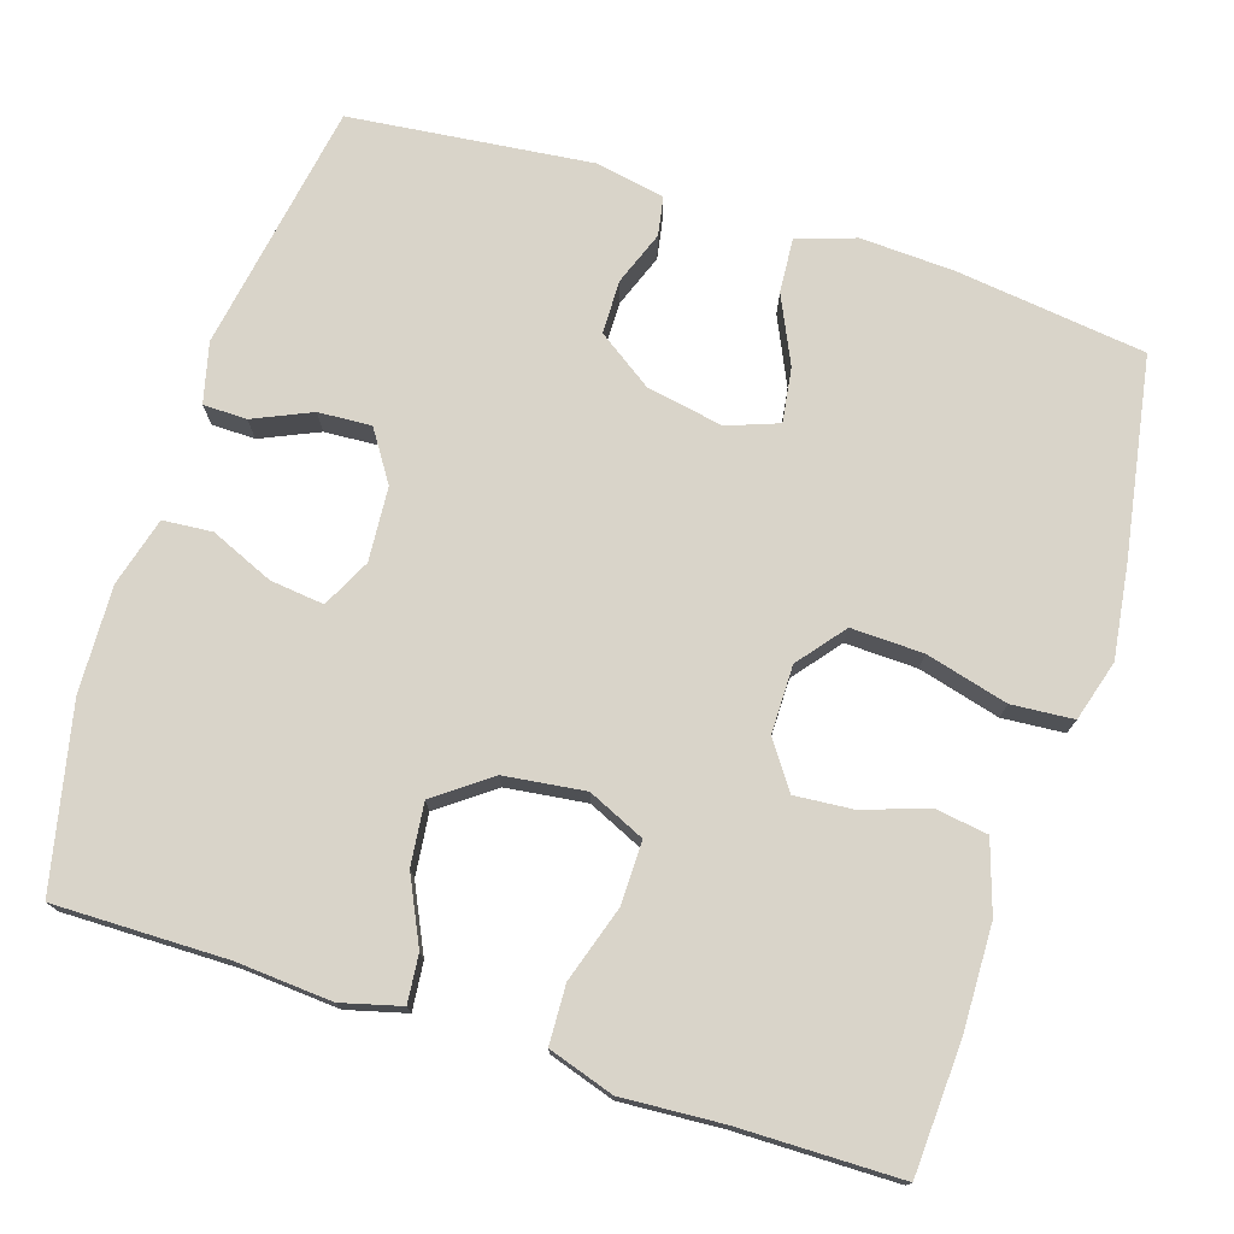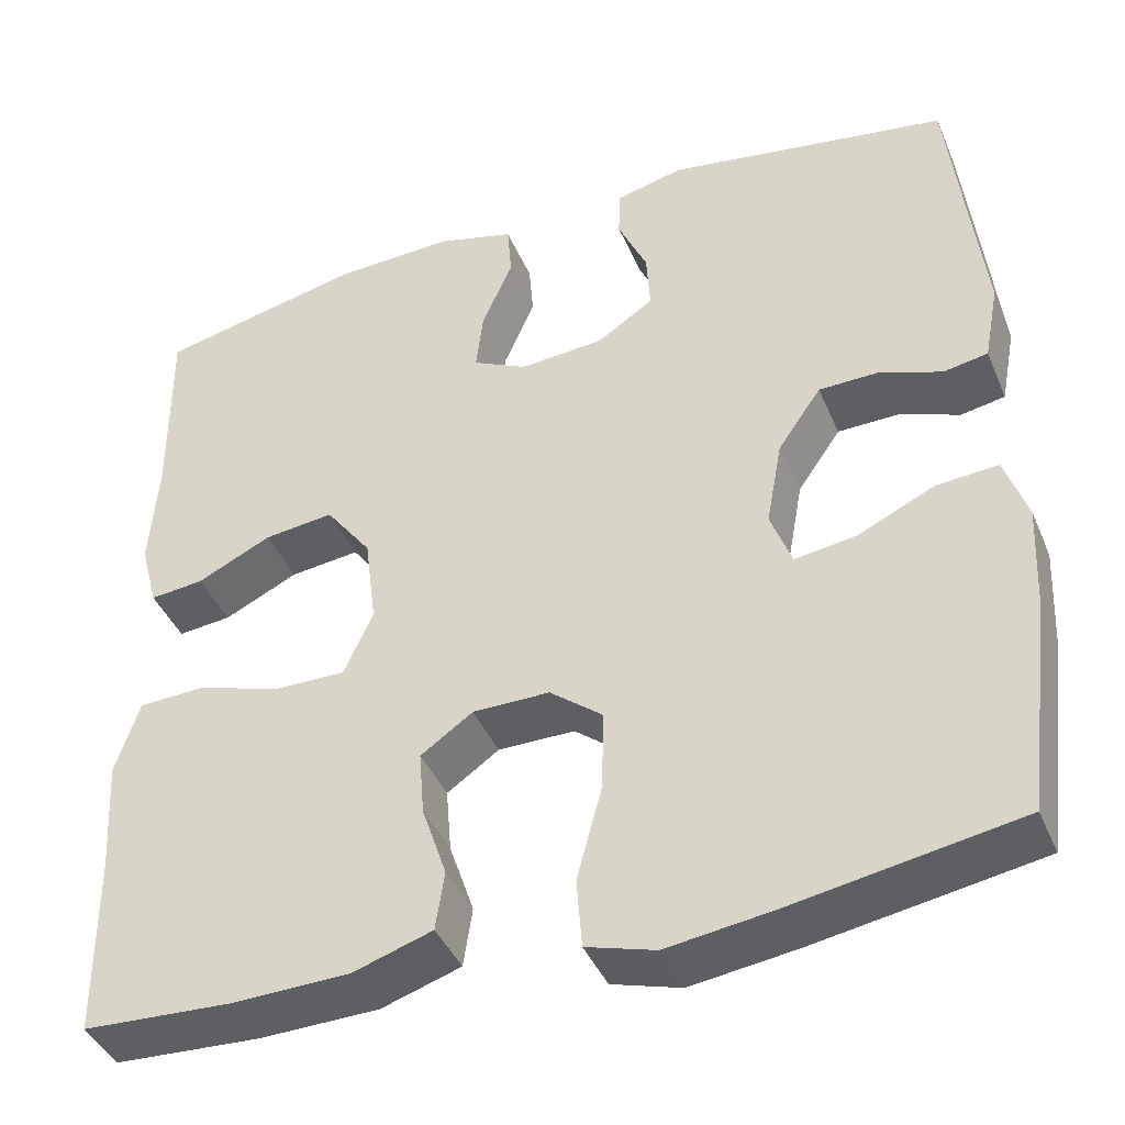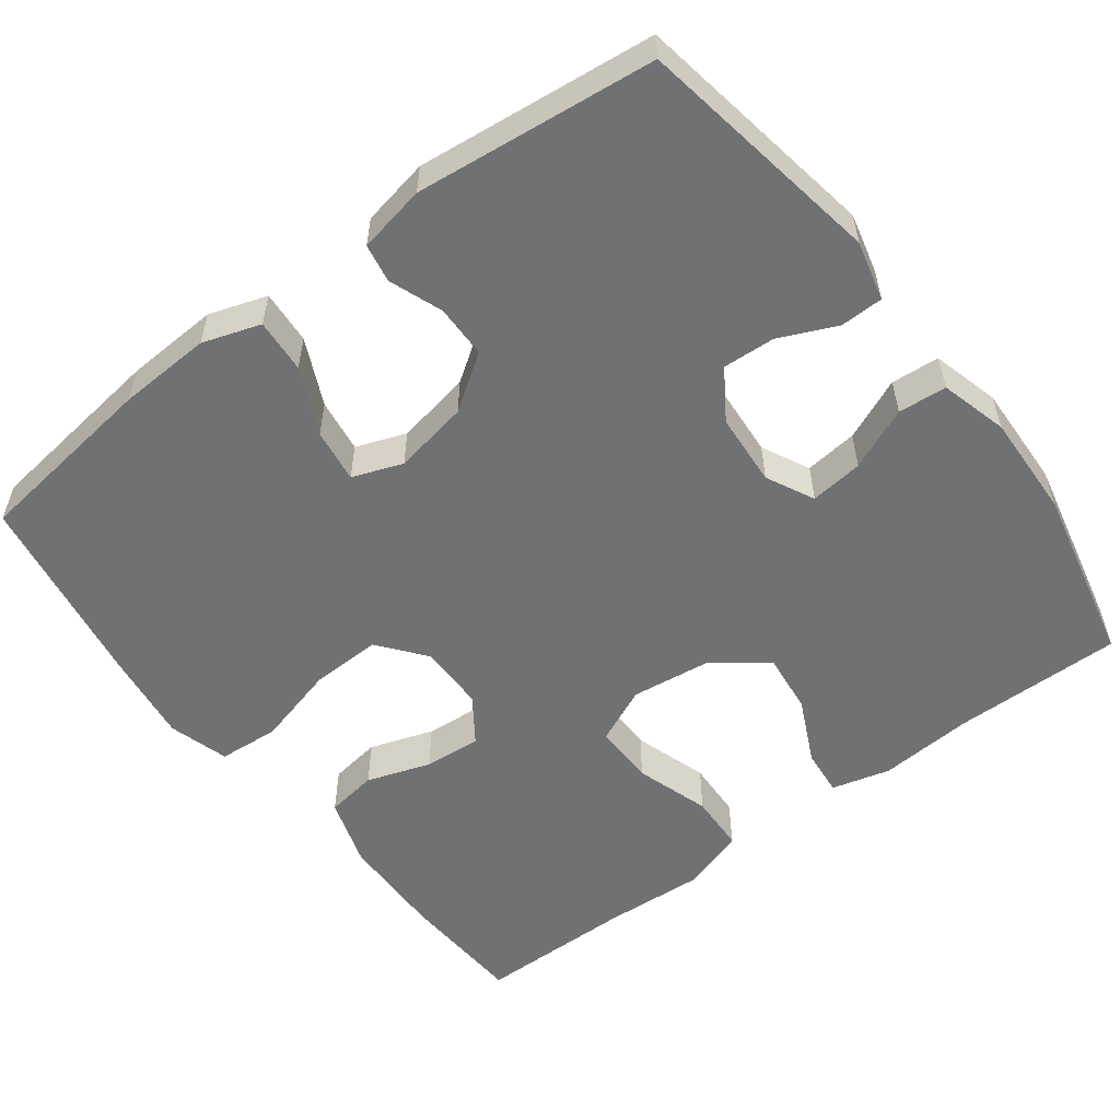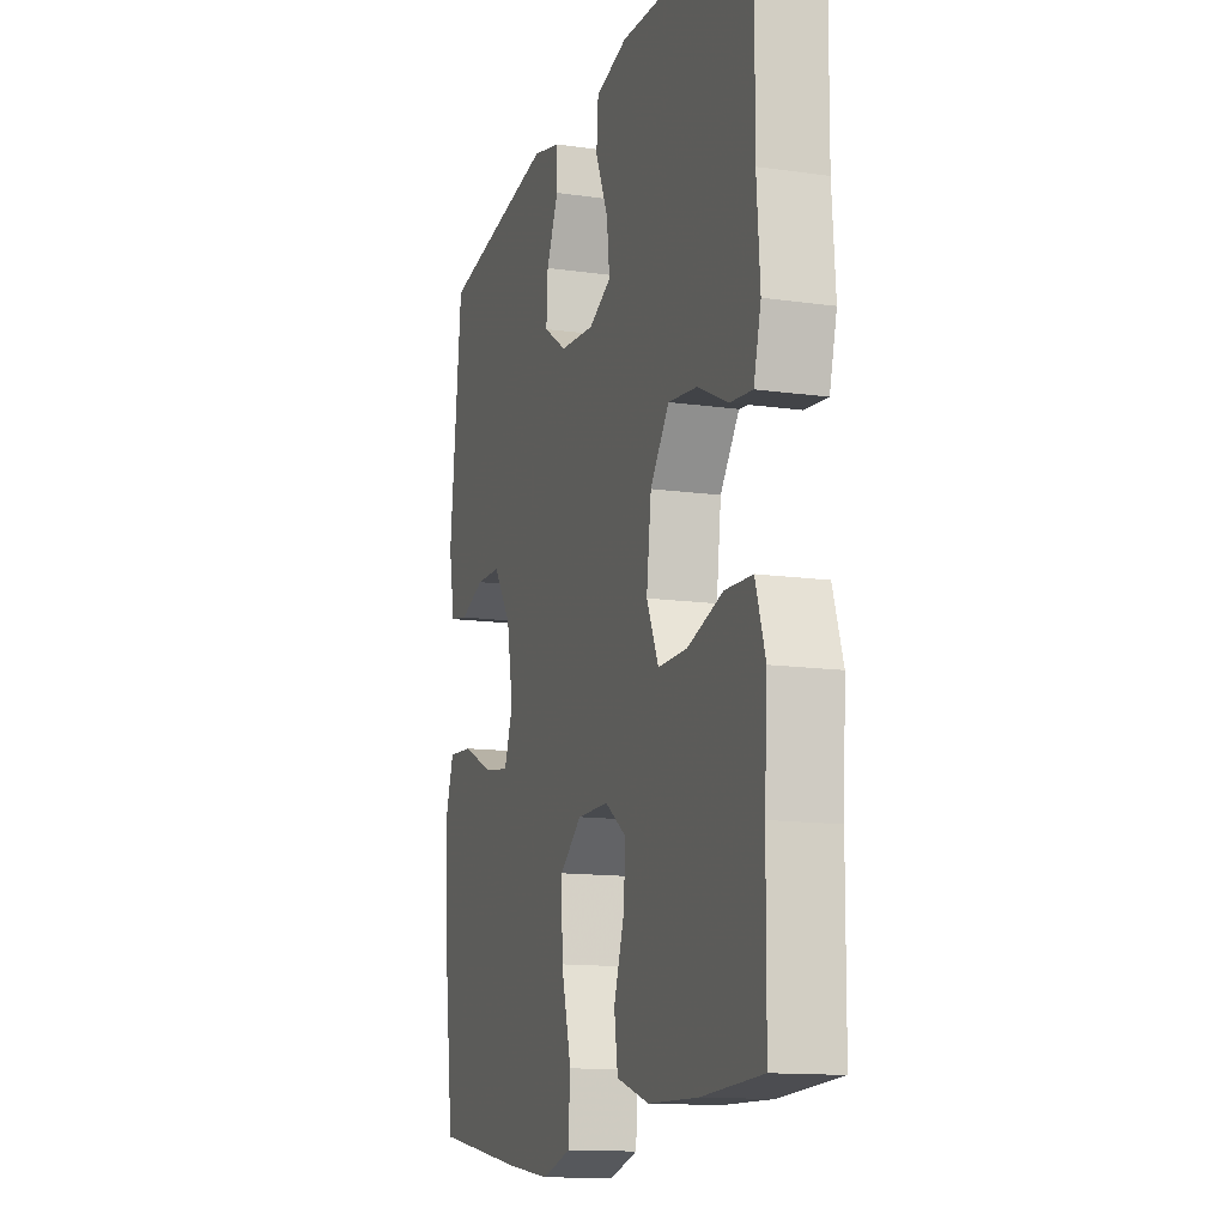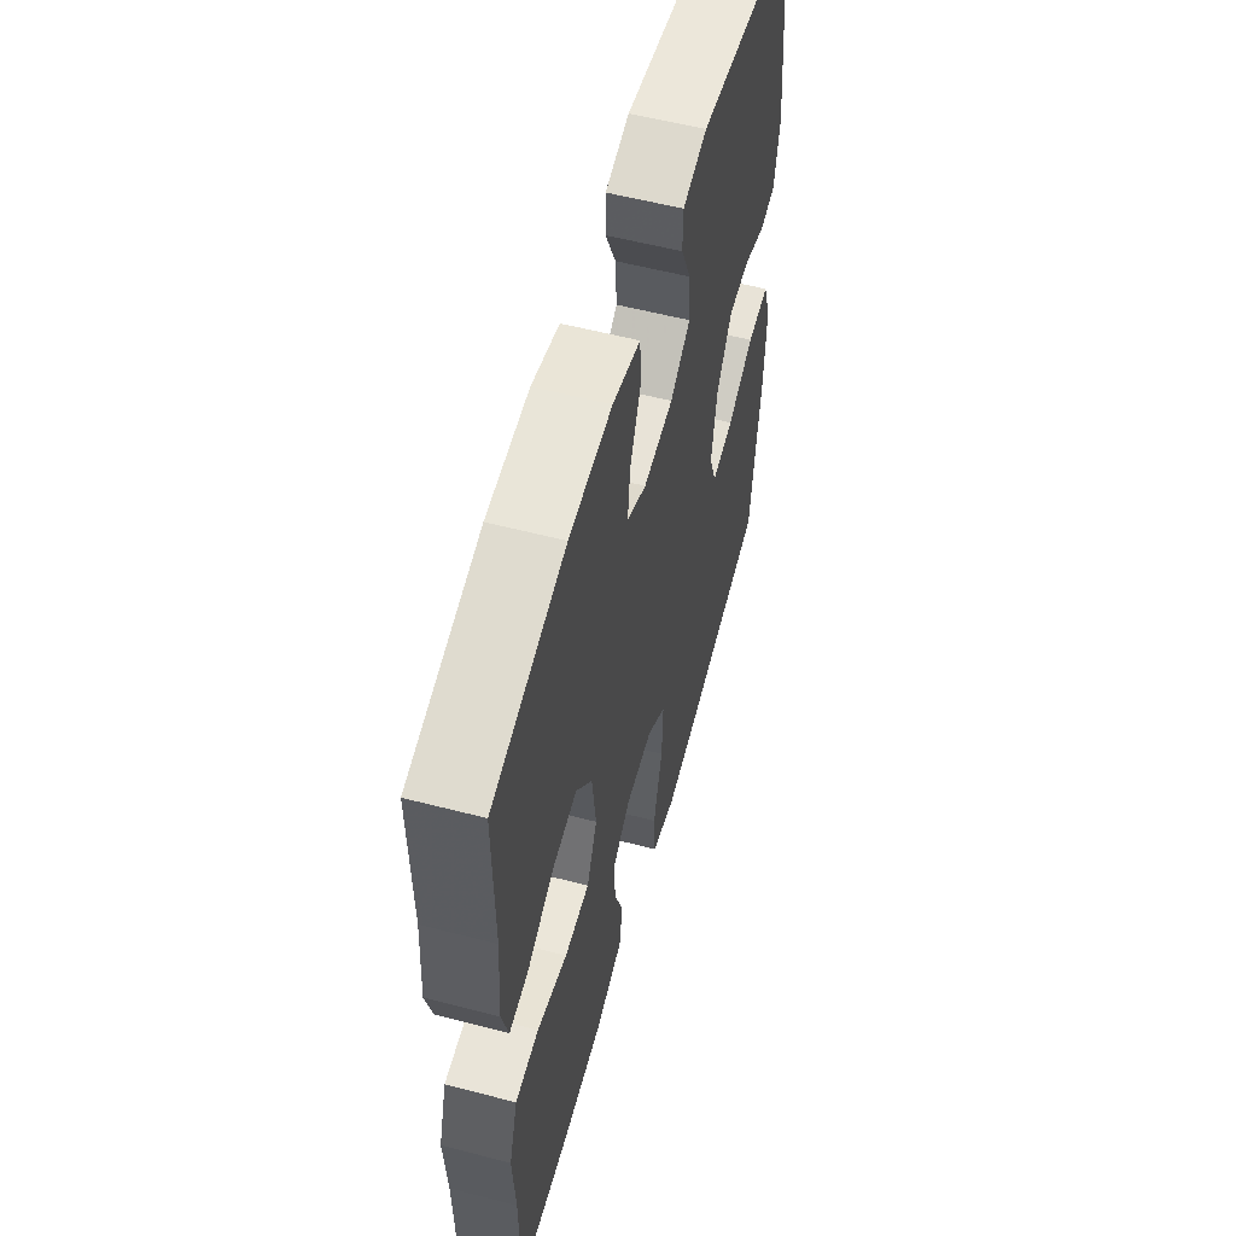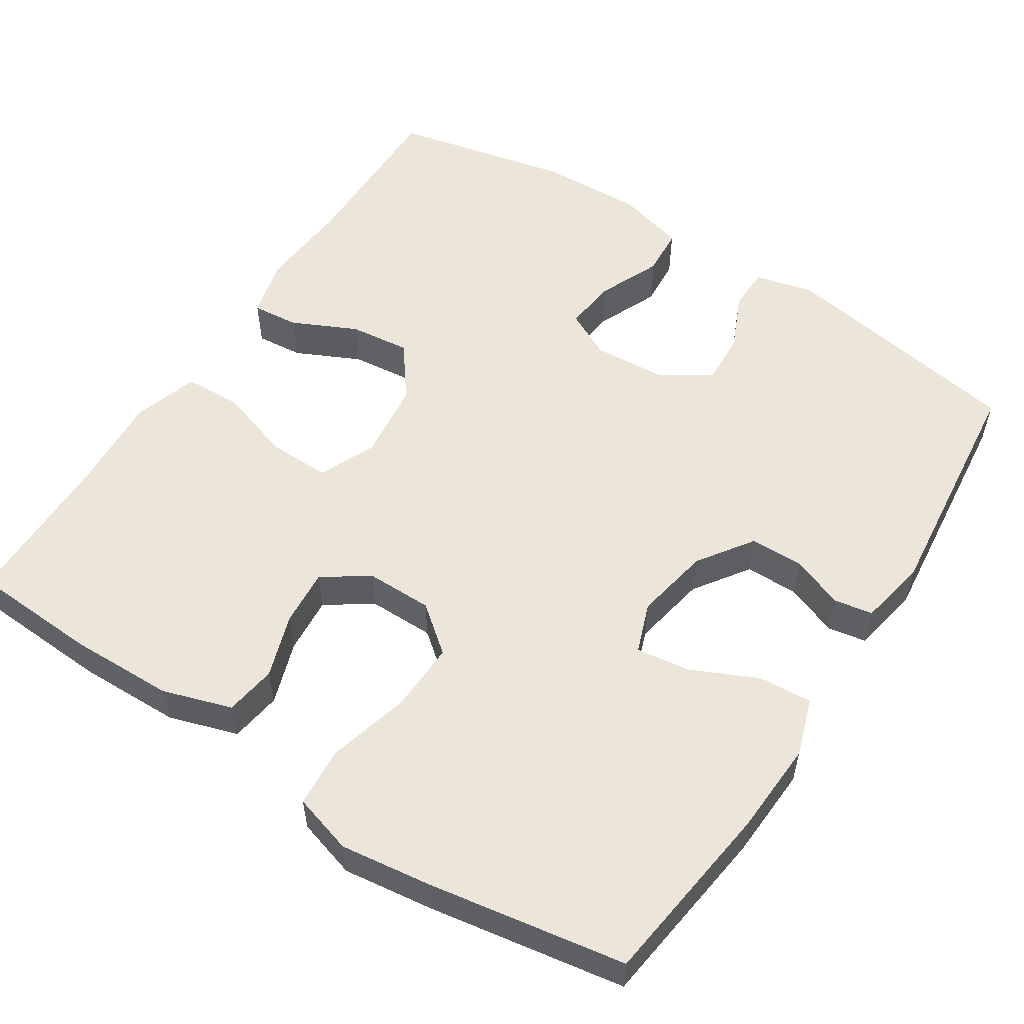
<metadata>
{"format":"obj","ext":"obj","renderer":"f3d","projection":"perspective","resolution":1024,"background":"white","views":[{"elev":74.9,"azim":107.7,"up":"+Y"},{"elev":-41.8,"azim":-158.1,"up":"+Z"},{"elev":-55.2,"azim":-52.9,"up":"+Y"},{"elev":-13.2,"azim":72.1,"up":"+Z"},{"elev":57.3,"azim":105.1,"up":"+Z"},{"elev":55.1,"azim":-147.0,"up":"+Y"}]}
</metadata>
<code>
v 0.5 0.07 -0.5
v 0.334 0.07 -0.509
v 0.199 0.07 -0.506
v 0.109 0.07 -0.477
v 0.099 0.07 -0.41
v 0.127 0.07 -0.327
v 0.133 0.07 -0.253
v 0.074 0.07 -0.212
v -0.013 0.07 -0.212
v -0.073 0.07 -0.26
v -0.07 0.07 -0.352
v -0.042 0.07 -0.457
v -0.048 0.07 -0.536
v -0.126 0.07 -0.559
v -0.245 0.07 -0.543
v -0.5 0.07 -0.5
v -0.531 0.07 -0.258
v -0.537 0.07 -0.137
v -0.512 0.07 -0.062
v -0.442 0.07 -0.067
v -0.356 0.07 -0.107
v -0.286 0.07 -0.117
v -0.262 0.07 -0.052
v -0.28 0.07 0.046
v -0.329 0.07 0.117
v -0.398 0.07 0.118
v -0.467 0.07 0.092
v -0.517 0.07 0.101
v -0.534 0.07 0.189
v -0.5 0.07 0.5
v -0.179 0.07 0.554
v -0.102 0.07 0.535
v -0.101 0.07 0.479
v -0.134 0.07 0.405
v -0.138 0.07 0.337
v -0.074 0.07 0.295
v 0.021 0.07 0.288
v 0.083 0.07 0.319
v 0.075 0.07 0.388
v 0.04 0.07 0.469
v 0.045 0.07 0.532
v 0.133 0.07 0.556
v 0.269 0.07 0.551
v 0.5 0.07 0.5
v 0.498 0.07 0.28
v 0.507 0.07 0.157
v 0.487 0.07 0.081
v 0.426 0.07 0.087
v 0.342 0.07 0.127
v 0.263 0.07 0.136
v 0.211 0.07 0.066
v 0.198 0.07 -0.037
v 0.231 0.07 -0.11
v 0.311 0.07 -0.109
v 0.408 0.07 -0.078
v 0.483 0.07 -0.081
v 0.51 0.07 -0.165
v 0.502 0.07 -0.294
v 0.5 0 -0.5
v 0.334 0 -0.509
v 0.199 0 -0.506
v 0.109 0 -0.477
v 0.099 0 -0.41
v 0.127 0 -0.327
v 0.133 0 -0.253
v 0.074 0 -0.212
v -0.013 0 -0.212
v -0.073 0 -0.26
v -0.07 0 -0.352
v -0.042 0 -0.457
v -0.048 0 -0.536
v -0.126 0 -0.559
v -0.245 0 -0.543
v -0.5 0 -0.5
v -0.531 0 -0.258
v -0.537 0 -0.137
v -0.512 0 -0.062
v -0.442 0 -0.067
v -0.356 0 -0.107
v -0.286 0 -0.117
v -0.262 0 -0.052
v -0.28 0 0.046
v -0.329 0 0.117
v -0.398 0 0.118
v -0.467 0 0.092
v -0.517 0 0.101
v -0.534 0 0.189
v -0.5 0 0.5
v -0.179 0 0.554
v -0.102 0 0.535
v -0.101 0 0.479
v -0.134 0 0.405
v -0.138 0 0.337
v -0.074 0 0.295
v 0.021 0 0.288
v 0.083 0 0.319
v 0.075 0 0.388
v 0.04 0 0.469
v 0.045 0 0.532
v 0.133 0 0.556
v 0.269 0 0.551
v 0.5 0 0.5
v 0.498 0 0.28
v 0.507 0 0.157
v 0.487 0 0.081
v 0.426 0 0.087
v 0.342 0 0.127
v 0.263 0 0.136
v 0.211 0 0.066
v 0.198 0 -0.037
v 0.231 0 -0.11
v 0.311 0 -0.109
v 0.408 0 -0.078
v 0.483 0 -0.081
v 0.51 0 -0.165
v 0.502 0 -0.294
f 56 57 58
f 55 56 58
f 54 55 58
f 4 5 6
f 3 4 6
f 2 3 6
f 1 2 6
f 58 1 6
f 54 58 6
f 53 54 6
f 52 53 6 7
f 51 52 7 8
f 47 48 49
f 46 47 49
f 45 46 49
f 45 49 50
f 44 45 50
f 43 44 50
f 42 43 50
f 41 42 50
f 40 41 50
f 39 40 50
f 38 39 50 51
f 32 33 34
f 31 32 34
f 30 31 34
f 29 30 34
f 28 29 34
f 27 28 34
f 26 27 34
f 25 26 34 35
f 24 25 35 36
f 19 20 21
f 18 19 21
f 17 18 21
f 16 17 21
f 15 16 21
f 14 15 21
f 13 14 21
f 12 13 21
f 11 12 21
f 10 11 21 22
f 9 10 22 23
f 9 23 24
f 8 9 24
f 51 8 24
f 38 51 24
f 37 38 24
f 24 36 37
f 116 115 114
f 116 114 113
f 116 113 112
f 64 63 62
f 64 62 61
f 64 61 60
f 64 60 59
f 64 59 116
f 64 116 112
f 64 112 111
f 65 64 111 110
f 66 65 110 109
f 107 106 105
f 107 105 104
f 107 104 103
f 108 107 103
f 108 103 102
f 108 102 101
f 108 101 100
f 108 100 99
f 108 99 98
f 108 98 97
f 109 108 97 96
f 92 91 90
f 92 90 89
f 92 89 88
f 92 88 87
f 92 87 86
f 92 86 85
f 92 85 84
f 93 92 84 83
f 94 93 83 82
f 79 78 77
f 79 77 76
f 79 76 75
f 79 75 74
f 79 74 73
f 79 73 72
f 79 72 71
f 79 71 70
f 79 70 69
f 80 79 69 68
f 81 80 68 67
f 82 81 67
f 82 67 66
f 82 66 109
f 82 109 96
f 82 96 95
f 95 94 82
f 1 59 60 2
f 2 60 61 3
f 3 61 62 4
f 4 62 63 5
f 5 63 64 6
f 6 64 65 7
f 7 65 66 8
f 8 66 67 9
f 9 67 68 10
f 10 68 69 11
f 11 69 70 12
f 12 70 71 13
f 13 71 72 14
f 14 72 73 15
f 15 73 74 16
f 16 74 75 17
f 17 75 76 18
f 18 76 77 19
f 19 77 78 20
f 20 78 79 21
f 21 79 80 22
f 22 80 81 23
f 23 81 82 24
f 24 82 83 25
f 25 83 84 26
f 26 84 85 27
f 27 85 86 28
f 28 86 87 29
f 29 87 88 30
f 30 88 89 31
f 31 89 90 32
f 32 90 91 33
f 33 91 92 34
f 34 92 93 35
f 35 93 94 36
f 36 94 95 37
f 37 95 96 38
f 38 96 97 39
f 39 97 98 40
f 40 98 99 41
f 41 99 100 42
f 42 100 101 43
f 43 101 102 44
f 44 102 103 45
f 45 103 104 46
f 46 104 105 47
f 47 105 106 48
f 48 106 107 49
f 49 107 108 50
f 50 108 109 51
f 51 109 110 52
f 52 110 111 53
f 53 111 112 54
f 54 112 113 55
f 55 113 114 56
f 56 114 115 57
f 57 115 116 58
f 58 116 59 1

</code>
